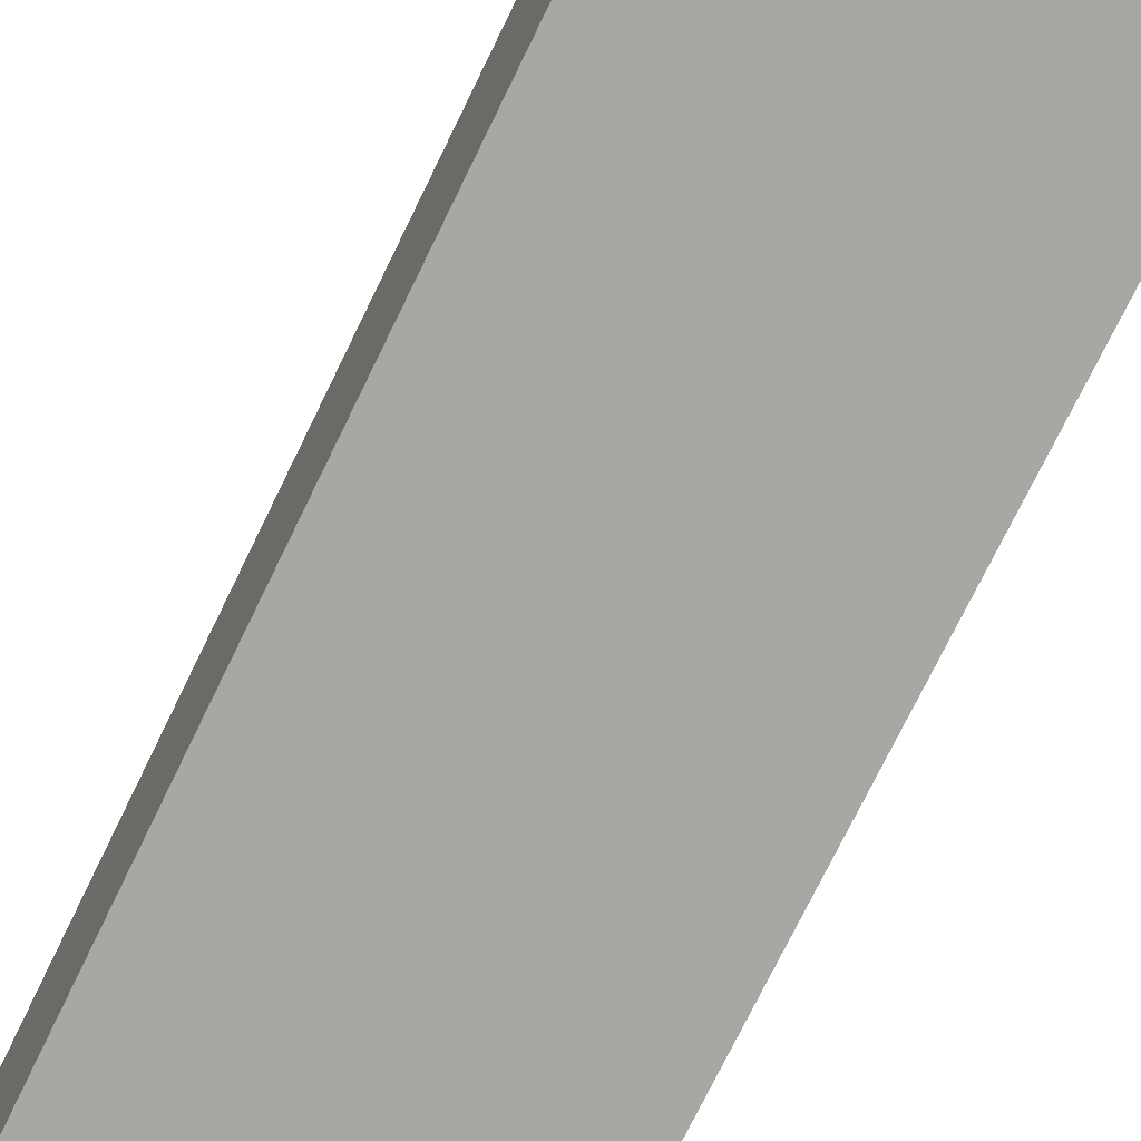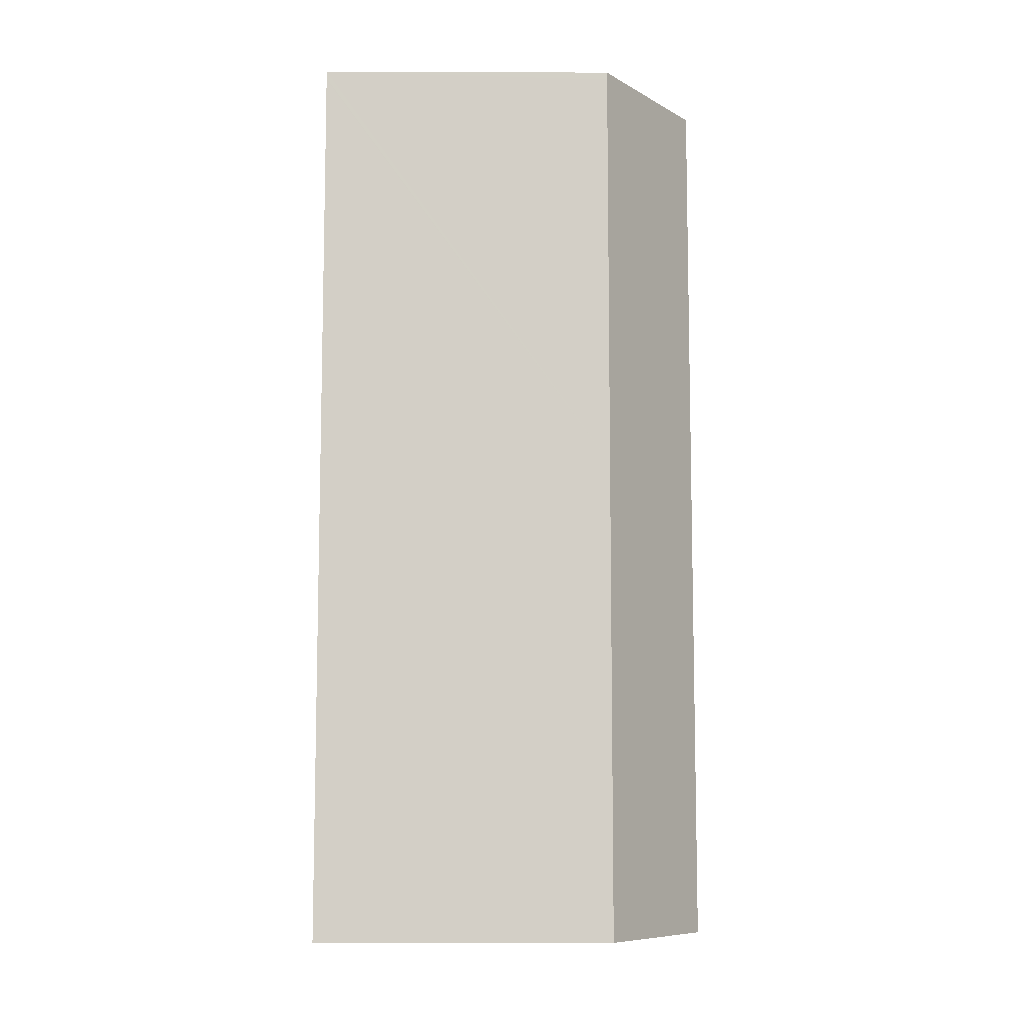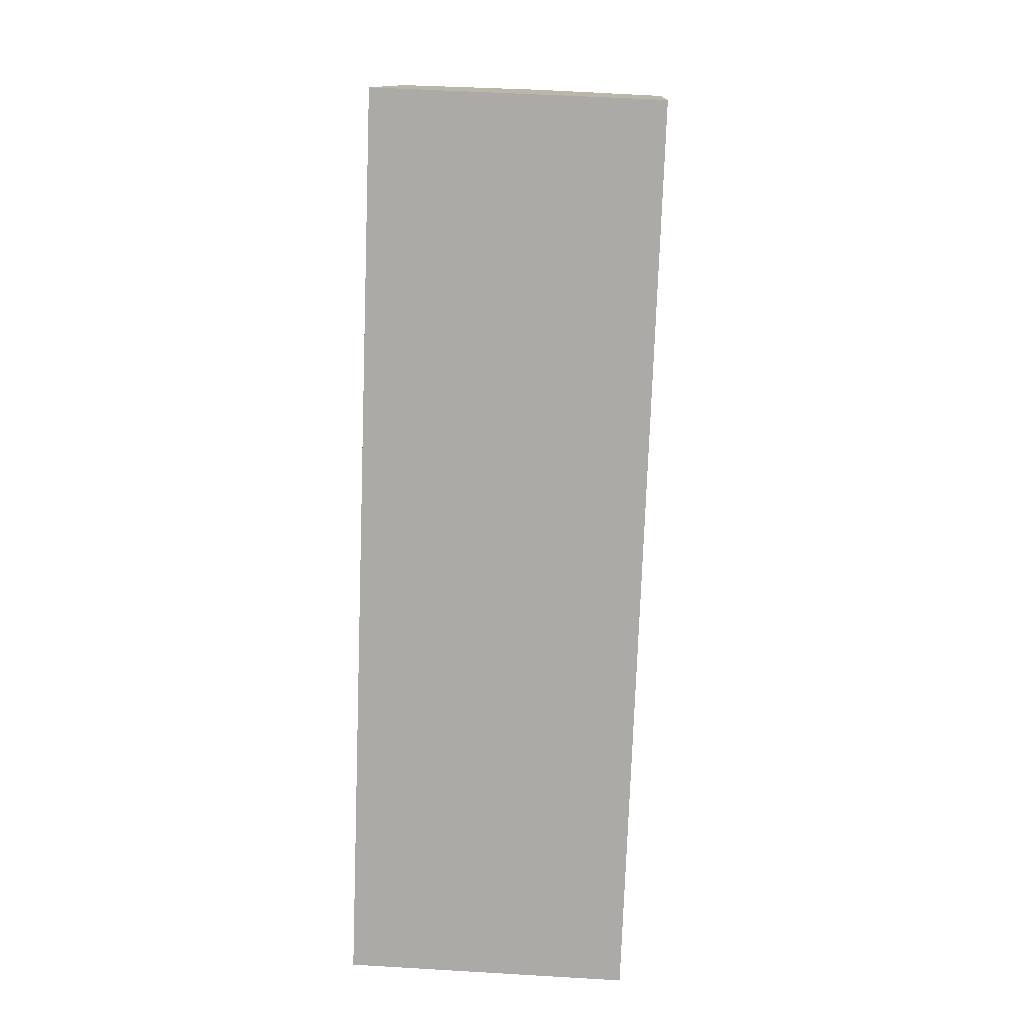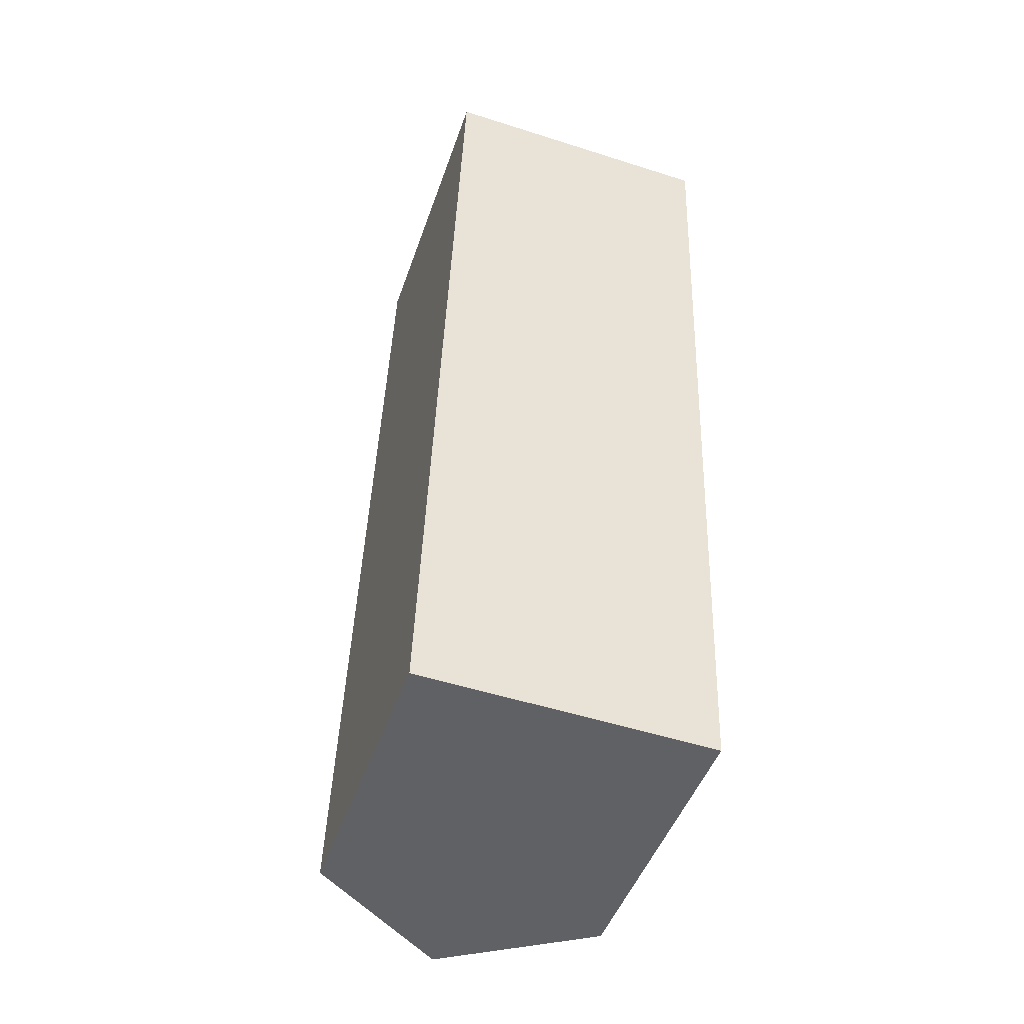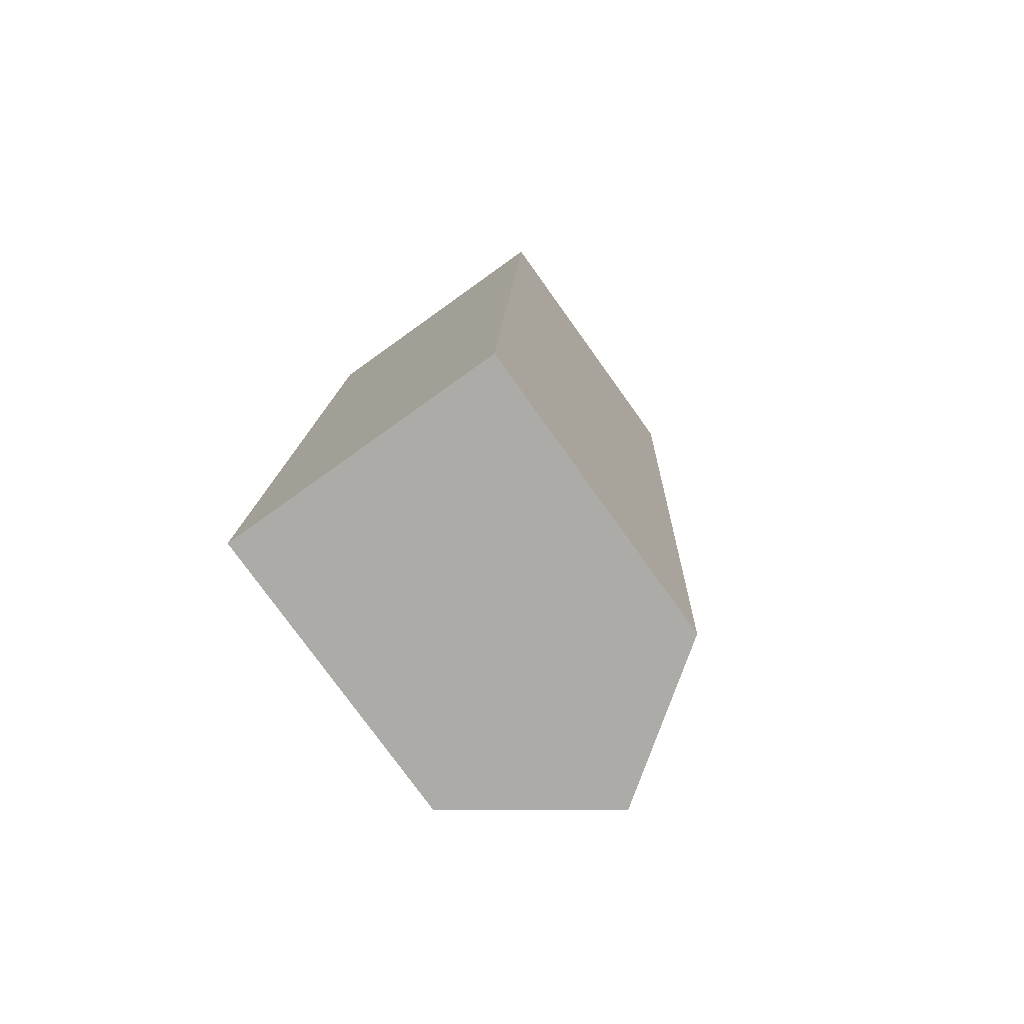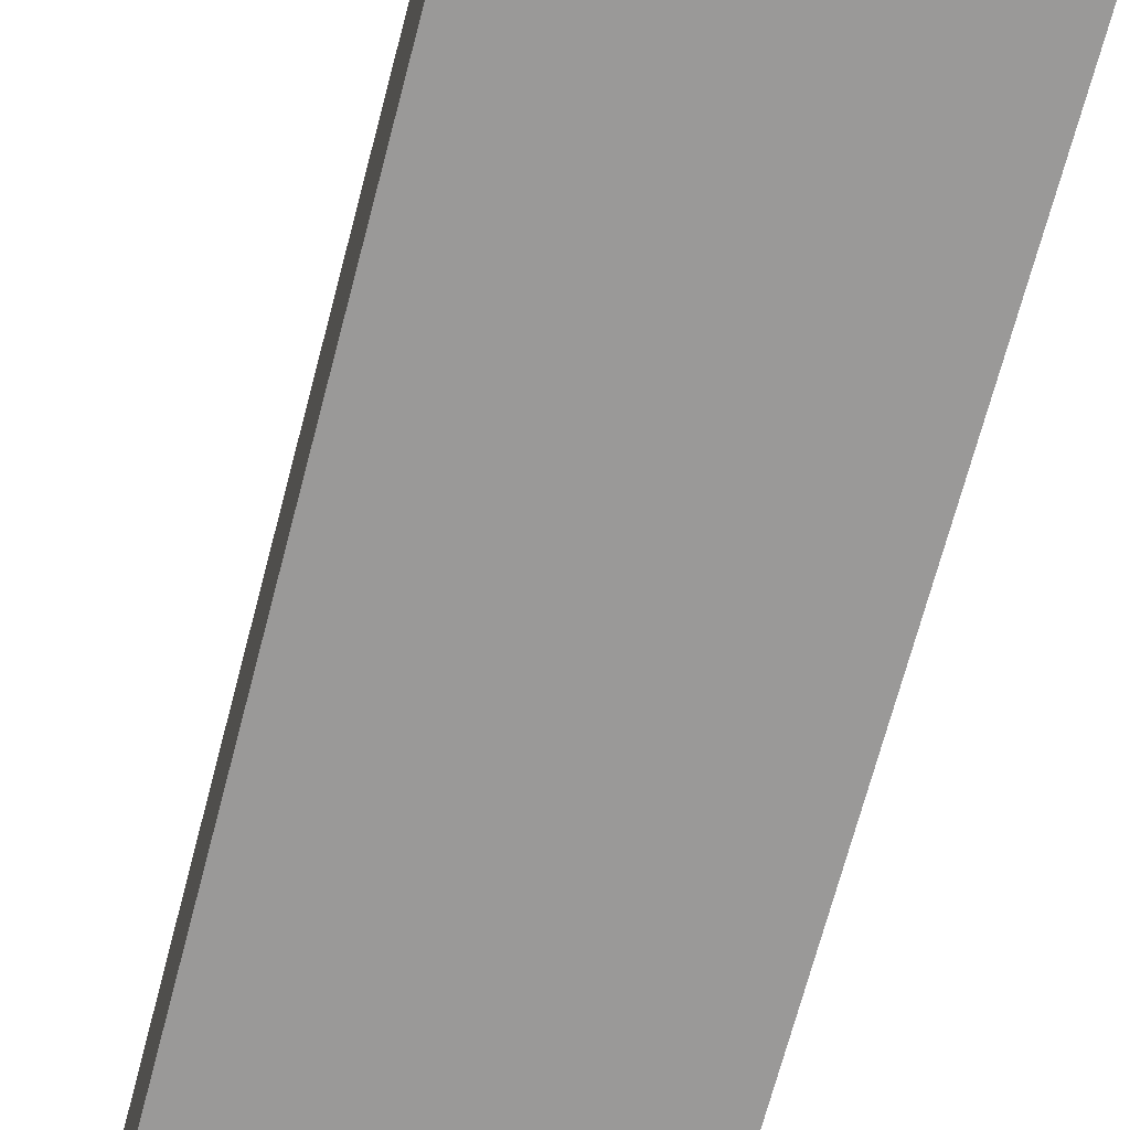
<metadata>
{"format":"obj","ext":"obj","renderer":"f3d","projection":"perspective","resolution":1024,"background":"white","views":[{"elev":-74.7,"azim":156.1,"up":"+Y"},{"elev":-10.8,"azim":89.5,"up":"+Z"},{"elev":13.5,"azim":3.2,"up":"+Z"},{"elev":-46.6,"azim":-18.6,"up":"+Z"},{"elev":-77.8,"azim":35.7,"up":"+Z"},{"elev":-69.1,"azim":-12.6,"up":"+Y"}]}
</metadata>
<code>
v  10.4 11.68 -0.372
v  11.32 11.41 14.21
v  10.79 11.41 -0.386
v  5.392 15.19 -0.193
v  6.661 15.19 34.46
v  11.46 11.41 18.08
v  12.03 11.42 33.9
v  12.04 11.42 33.94
v  11.67 11.68 34.25
v  12.04 11.42 34.24
v  0.297 11.41 8.105
v  0 11.41 6.989e-16
v  1.117 11.41 30.5
v  1.26 11.41 34.39
v  1.27 11.41 34.68
v  0 0 0
v  5.392 1.182e-17 -0.193
v  10.79 2.364e-17 -0.386
v  10.4 2.278e-17 -0.372
v  0.297 -4.963e-16 8.105
v  1.117 -1.867e-15 30.5
v  1.27 -2.123e-15 34.68
v  1.26 -2.106e-15 34.39
v  6.661 -2.11e-15 34.46
v  12.04 -2.097e-15 34.24
v  11.67 -2.097e-15 34.25
v  12.04 -2.078e-15 33.94
v  12.03 -2.076e-15 33.9
v  11.46 -1.107e-15 18.08
v  11.32 -8.702e-16 14.21
g defaultobject
f 1 2 3
f 2 1 4
f 2 4 5
f 2 5 6
f 6 5 7
f 7 5 8
f 8 5 9
f 8 9 10
f 11 4 12
f 4 11 5
f 5 11 13
f 5 13 14
f 5 14 15
f 1 12 4
f 12 1 16
f 16 1 3
f 16 3 17
f 17 3 18
f 17 18 19
f 16 11 12
f 11 16 20
f 11 20 13
f 13 20 21
f 13 21 14
f 14 21 15
f 15 21 22
f 22 21 23
f 22 5 15
f 5 22 9
f 9 22 10
f 10 22 24
f 10 24 25
f 25 24 26
f 25 8 10
f 8 25 7
f 7 25 6
f 6 25 27
f 6 27 28
f 6 28 29
f 6 29 2
f 2 29 3
f 3 29 30
f 3 30 18
f 26 27 25
f 27 26 24
f 27 24 28
f 28 24 29
f 29 24 22
f 29 22 23
f 29 23 21
f 29 21 20
f 29 20 30
f 30 20 18
f 18 20 19
f 19 20 16
f 19 16 17

</code>
